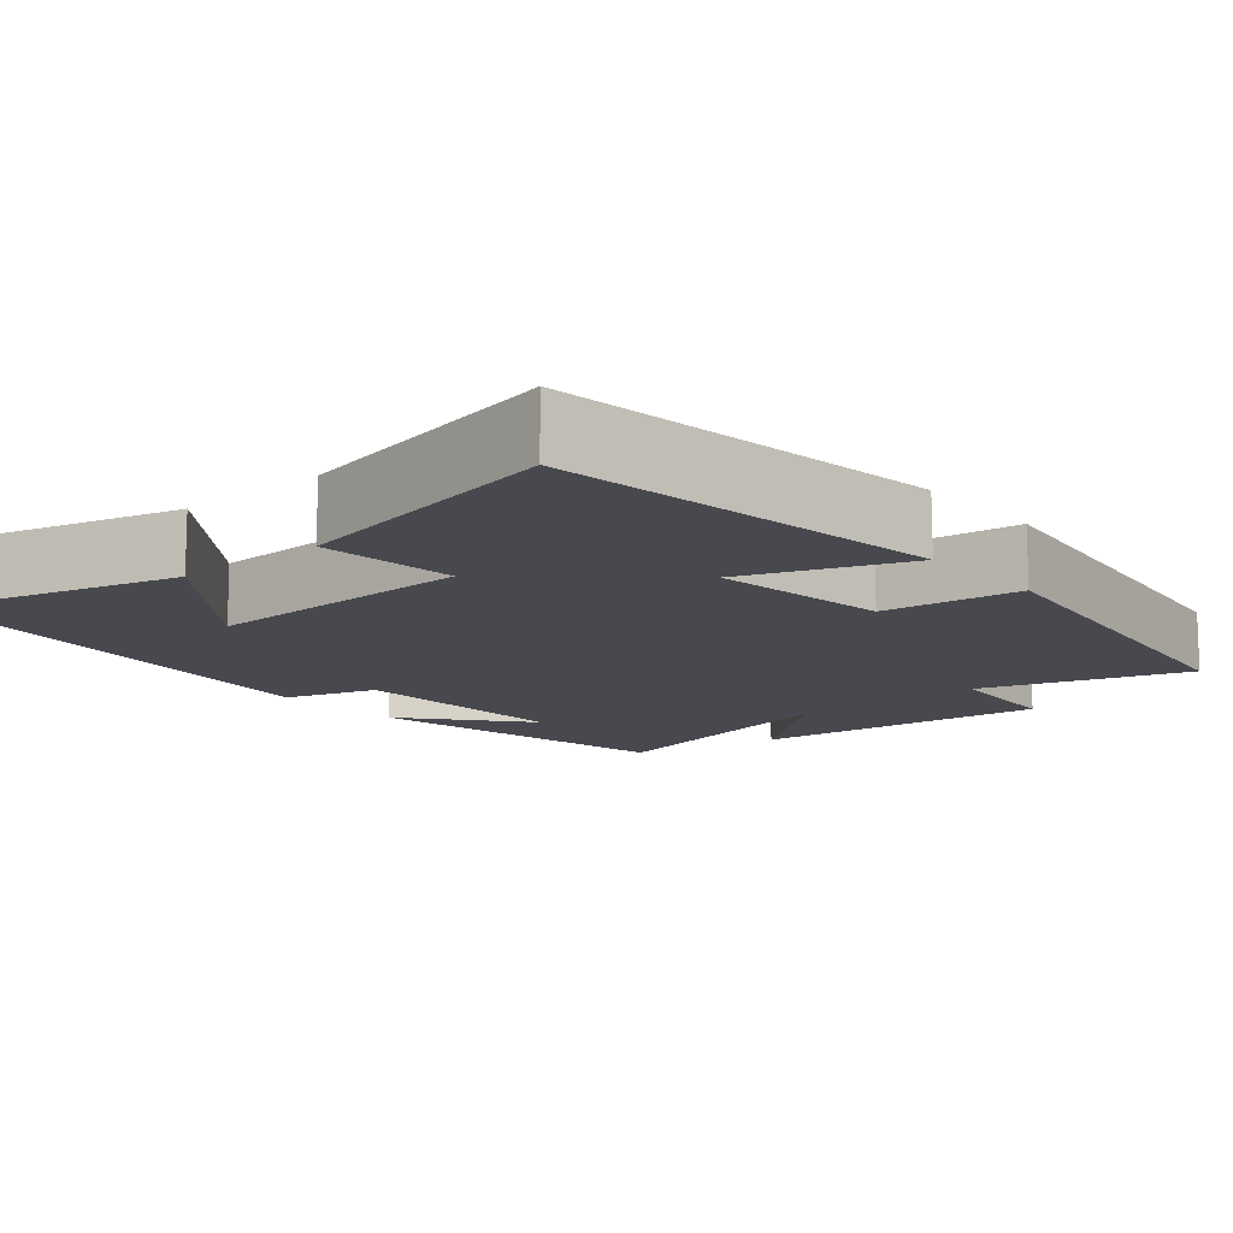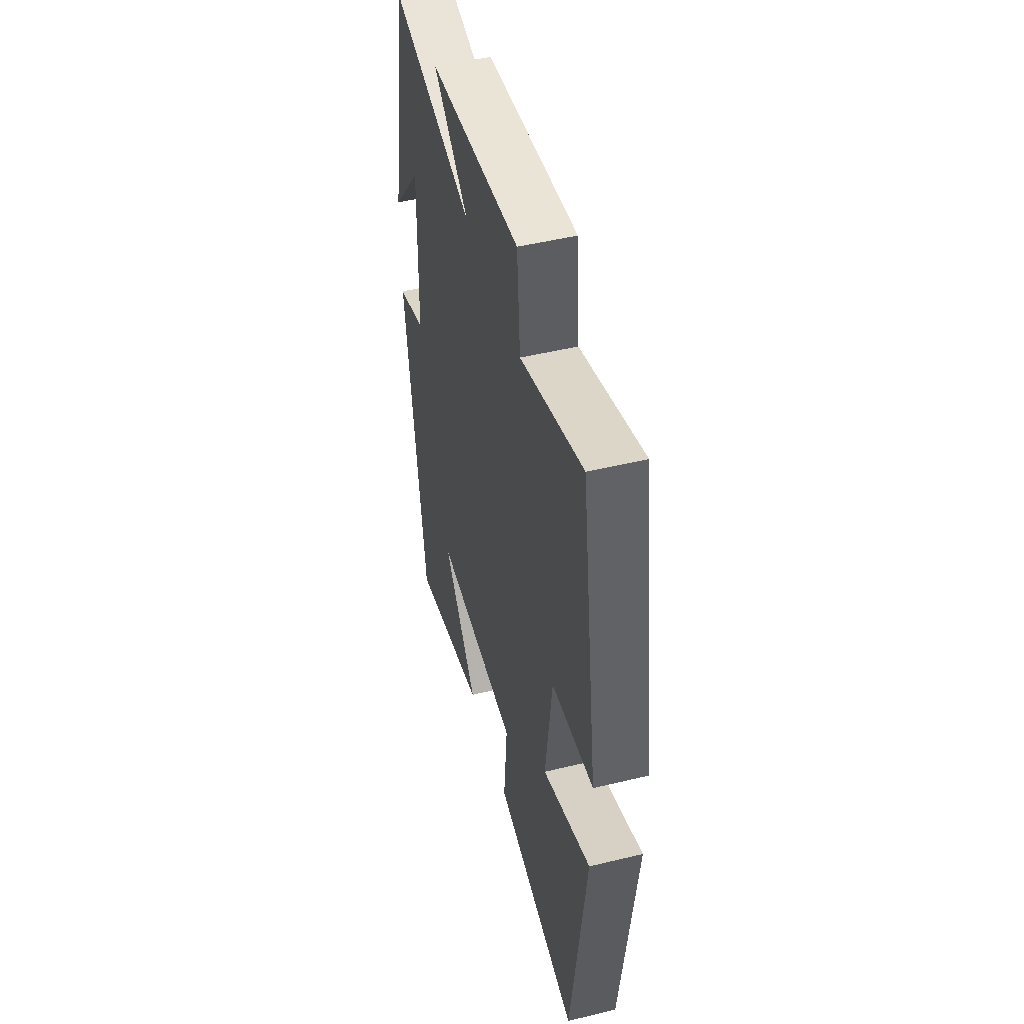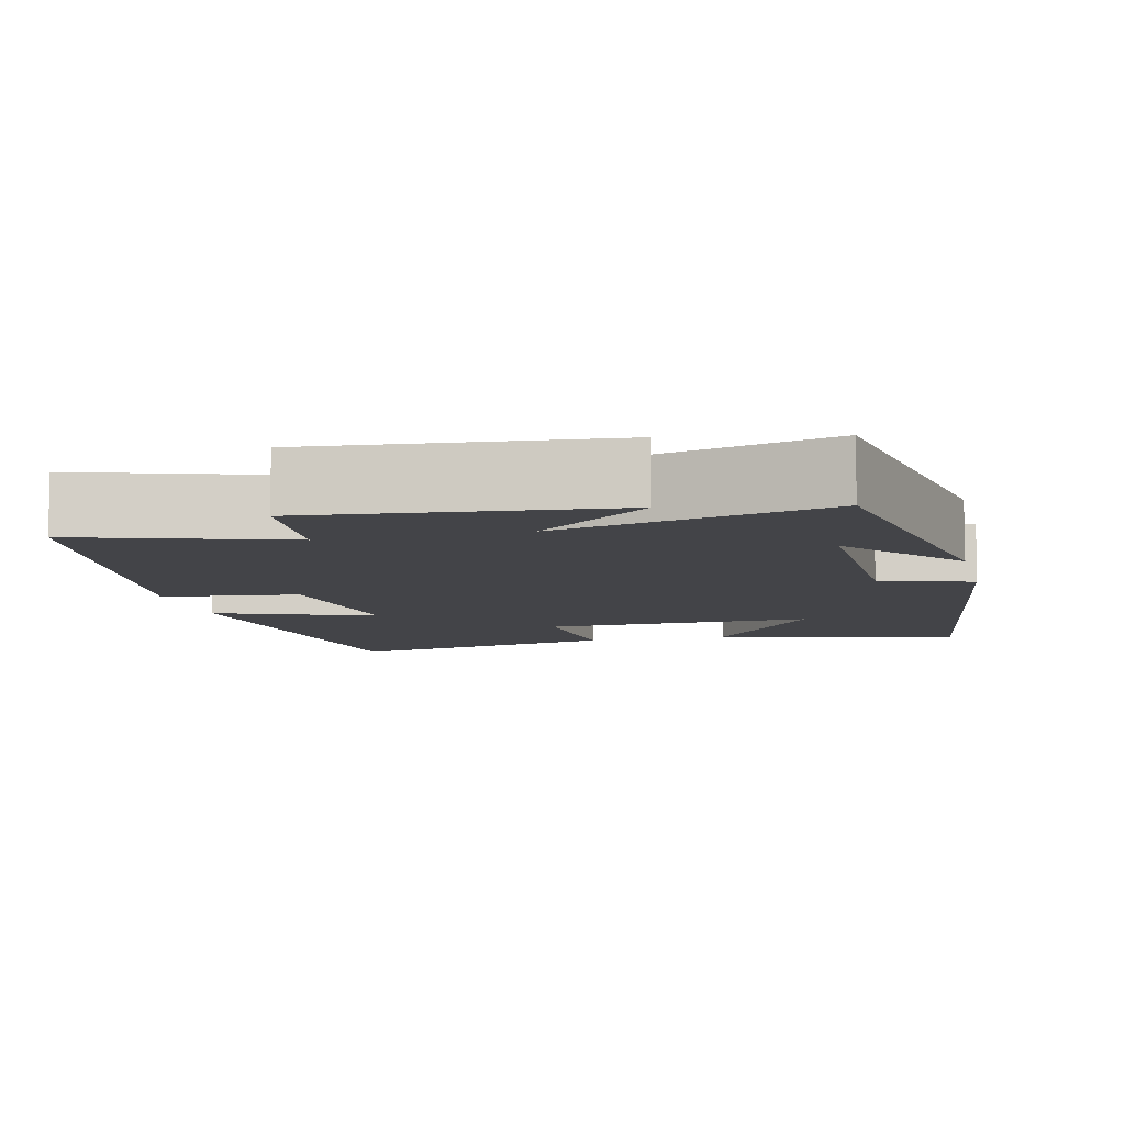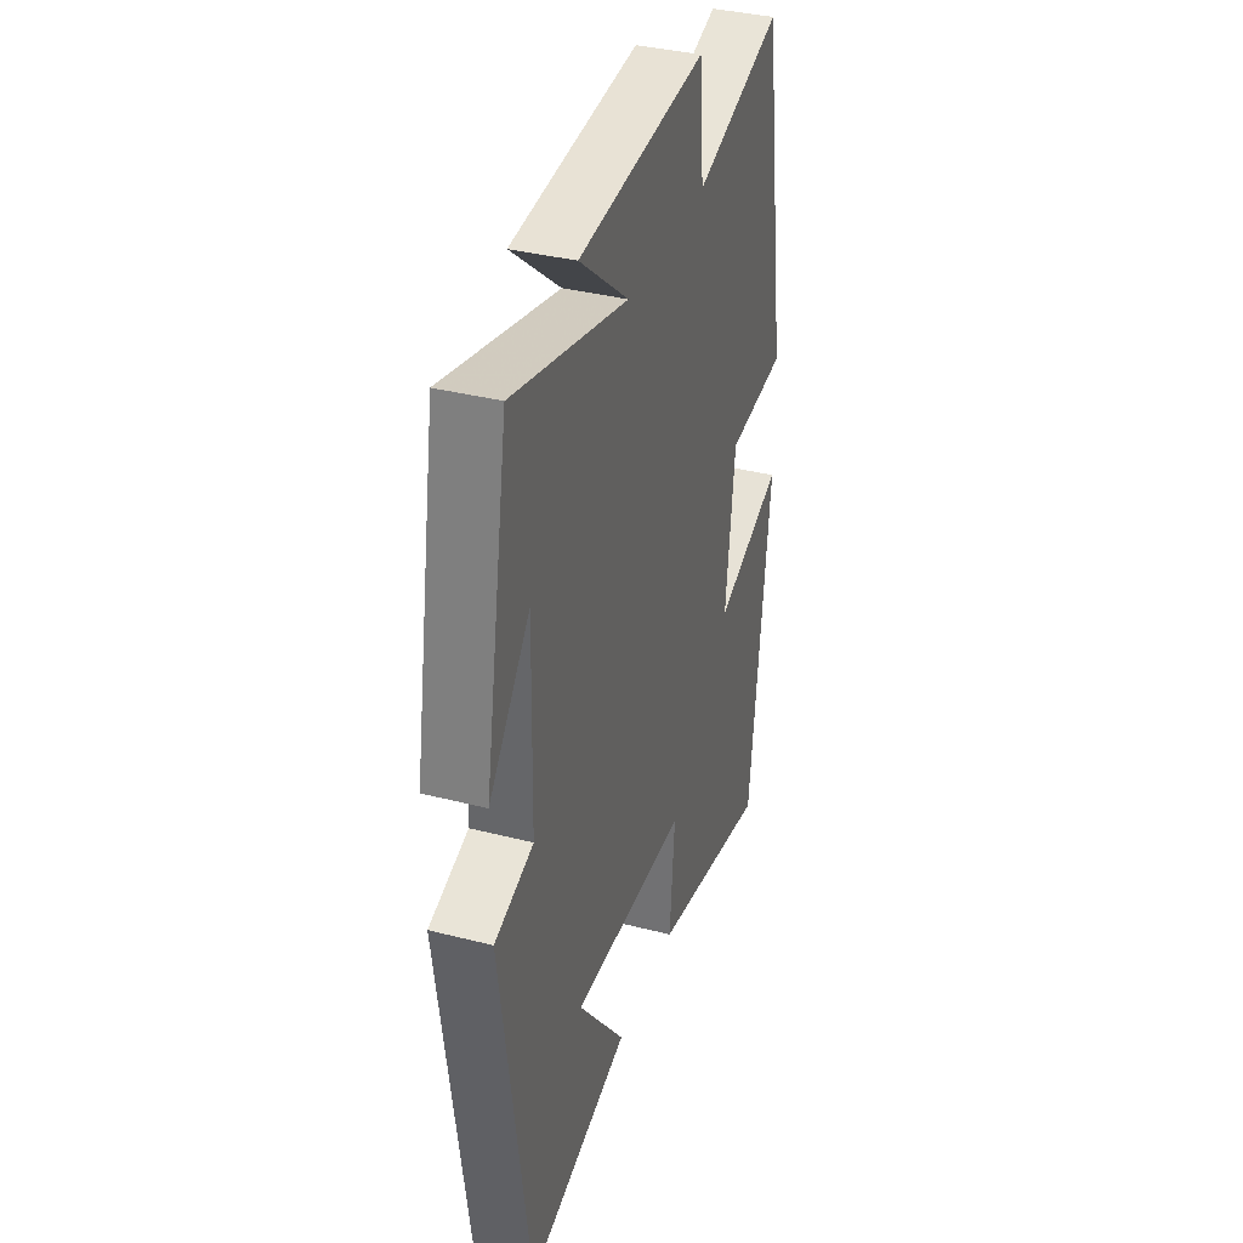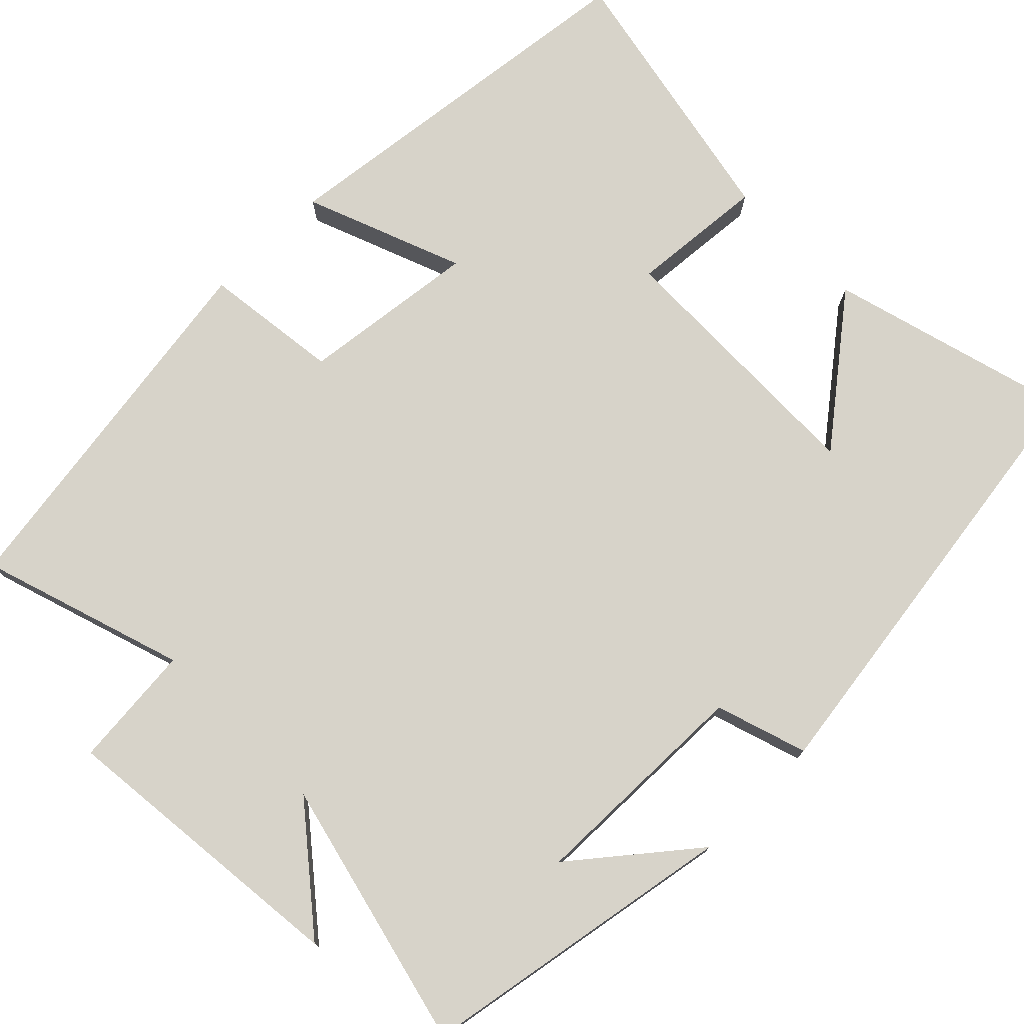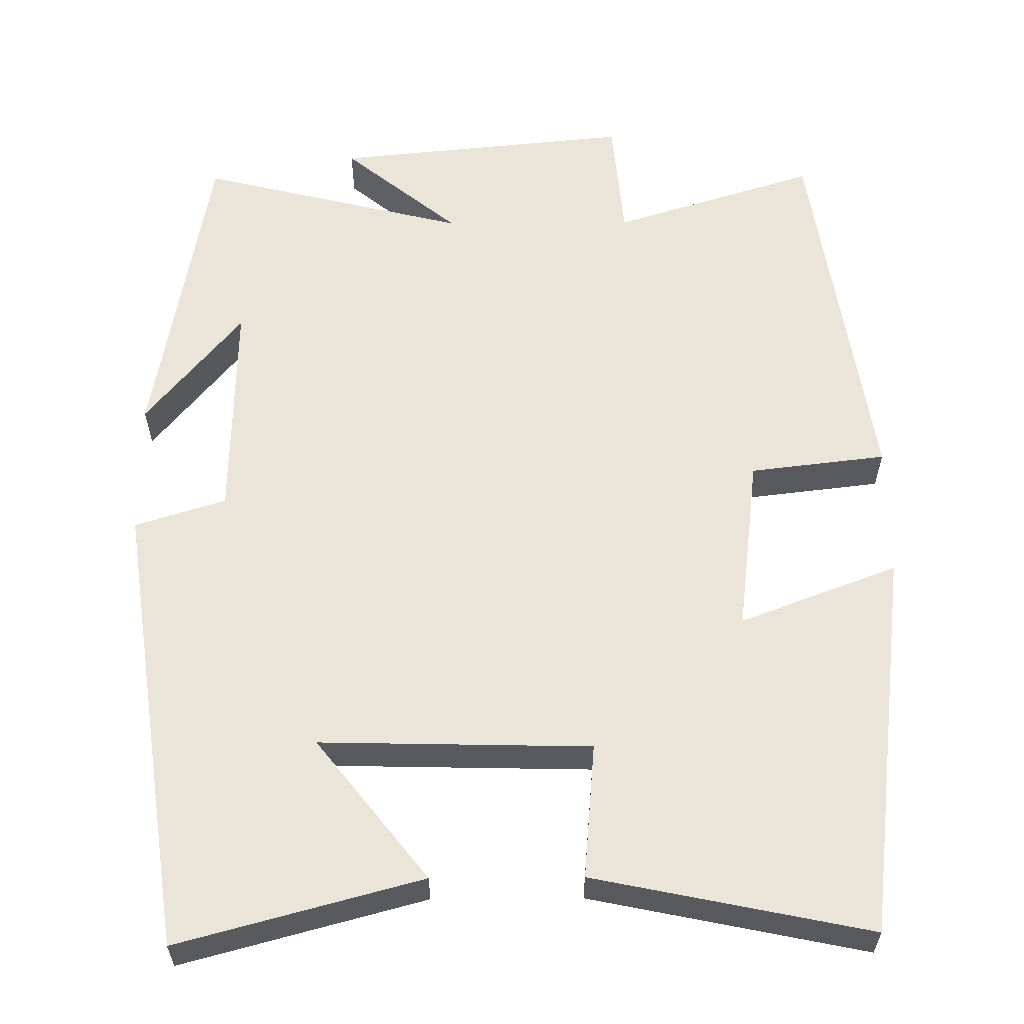
<metadata>
{"format":"obj","ext":"obj","renderer":"f3d","projection":"perspective","resolution":1024,"background":"white","views":[{"elev":-12.6,"azim":-139.3,"up":"+Y"},{"elev":48.8,"azim":-105.1,"up":"+Z"},{"elev":-8.2,"azim":13.6,"up":"+Y"},{"elev":36.4,"azim":108.5,"up":"+Z"},{"elev":76.1,"azim":45.2,"up":"+Y"},{"elev":59.3,"azim":179.6,"up":"+Y"}]}
</metadata>
<code>
v 0.417 0.07 -0.584
v 0.105 0.07 -0.5
v 0.248 0.07 -0.318
v -0.1 0.07 -0.326
v -0.085 0.07 -0.5
v -0.439 0.07 -0.573
v -0.5 0.07 -0.072
v -0.297 0.07 -0.149
v -0.325 0.07 0.079
v -0.5 0.07 0.1
v -0.427 0.07 0.583
v -0.165 0.07 0.5
v -0.151 0.07 0.659
v 0.231 0.07 0.621
v 0.083 0.07 0.5
v 0.428 0.07 0.585
v 0.5 0.07 0.176
v 0.377 0.07 0.327
v 0.383 0.07 0.037
v 0.5 0.07 0
v 0.417 0 -0.584
v 0.105 0 -0.5
v 0.248 0 -0.318
v -0.1 0 -0.326
v -0.085 0 -0.5
v -0.439 0 -0.573
v -0.5 0 -0.072
v -0.297 0 -0.149
v -0.325 0 0.079
v -0.5 0 0.1
v -0.427 0 0.583
v -0.165 0 0.5
v -0.151 0 0.659
v 0.231 0 0.621
v 0.083 0 0.5
v 0.428 0 0.585
v 0.5 0 0.176
v 0.377 0 0.327
v 0.383 0 0.037
v 0.5 0 0
f 19 20 1
f 16 17 18
f 15 16 18
f 15 18 19
f 12 13 14 15
f 12 15 19 1
f 9 10 11 12
f 8 9 12
f 6 7 8
f 5 6 8
f 4 5 8
f 3 4 8 12
f 1 2 3
f 1 3 12
f 21 40 39
f 38 37 36
f 38 36 35
f 39 38 35
f 35 34 33 32
f 21 39 35 32
f 32 31 30 29
f 32 29 28
f 28 27 26
f 28 26 25
f 28 25 24
f 32 28 24 23
f 23 22 21
f 32 23 21
f 1 21 22 2
f 2 22 23 3
f 3 23 24 4
f 4 24 25 5
f 5 25 26 6
f 6 26 27 7
f 7 27 28 8
f 8 28 29 9
f 9 29 30 10
f 10 30 31 11
f 11 31 32 12
f 12 32 33 13
f 13 33 34 14
f 14 34 35 15
f 15 35 36 16
f 16 36 37 17
f 17 37 38 18
f 18 38 39 19
f 19 39 40 20
f 20 40 21 1

</code>
